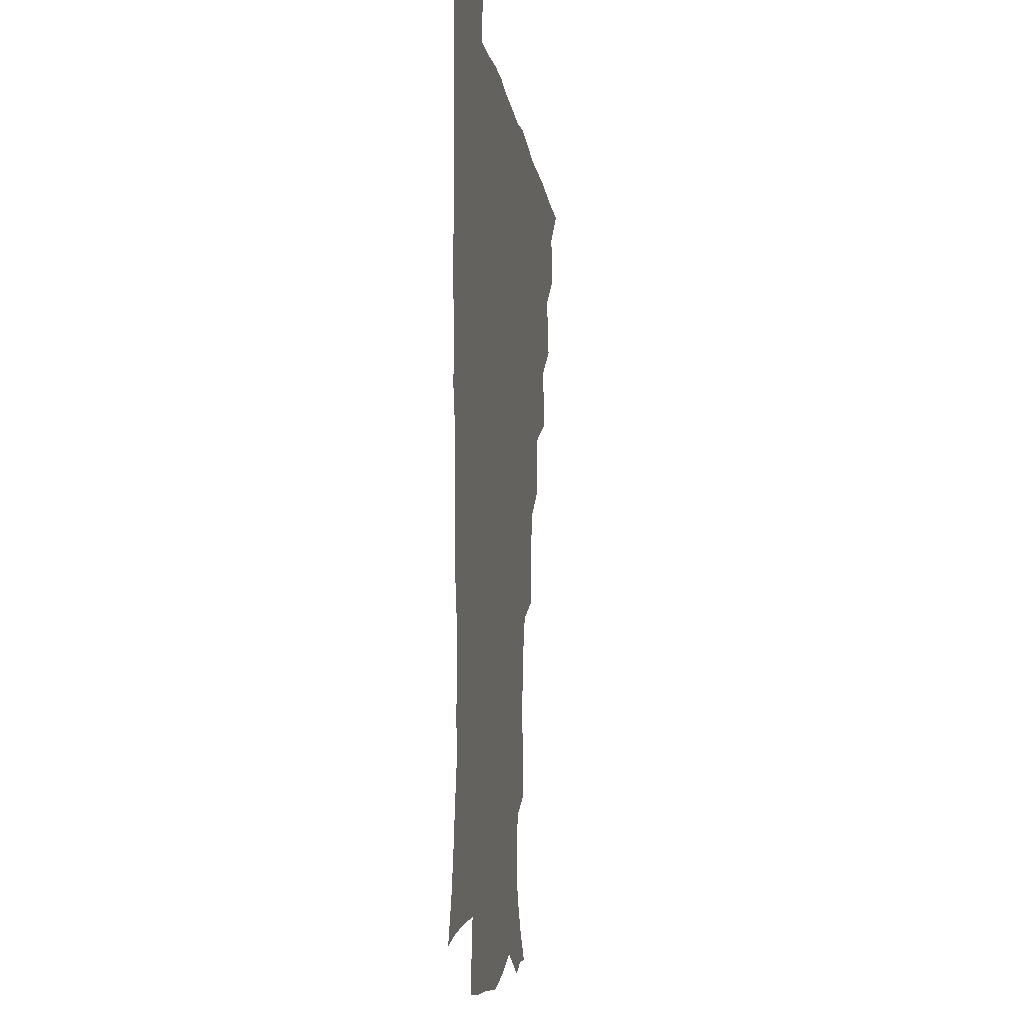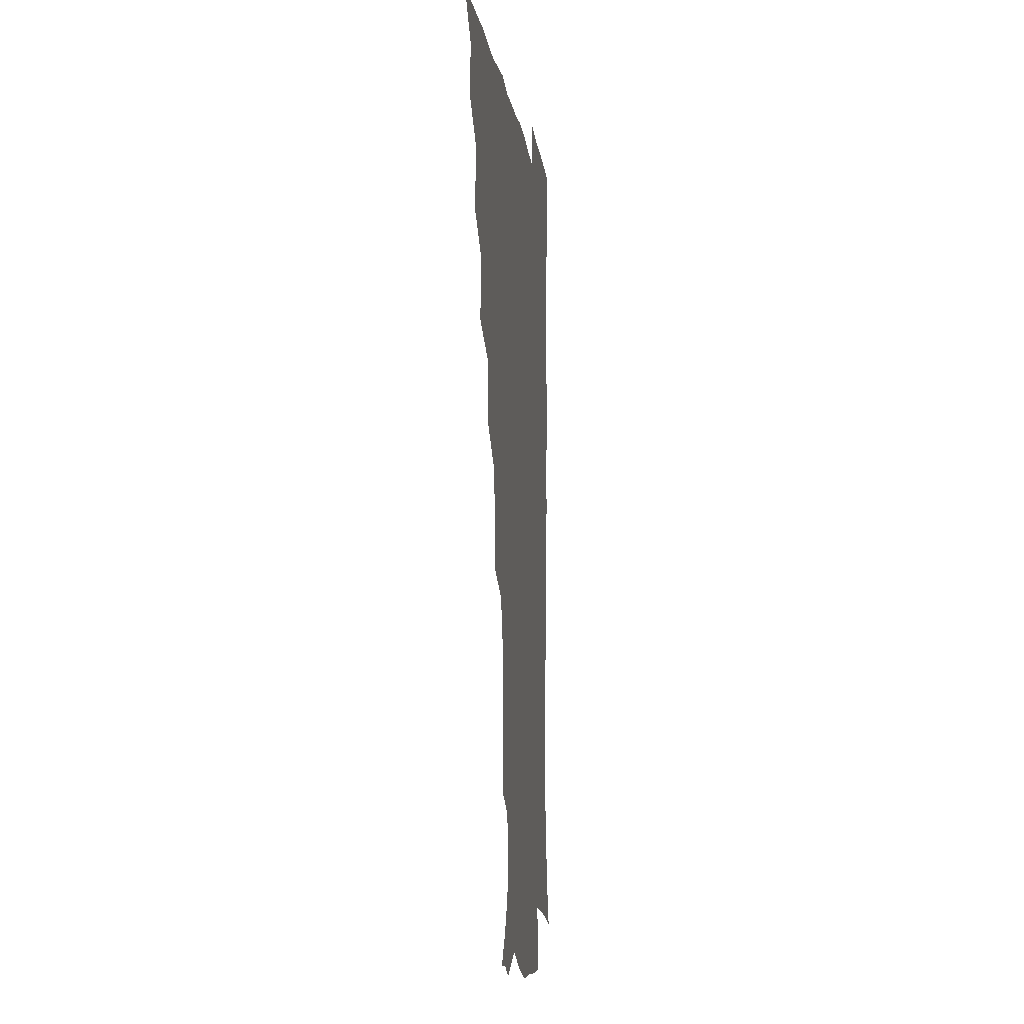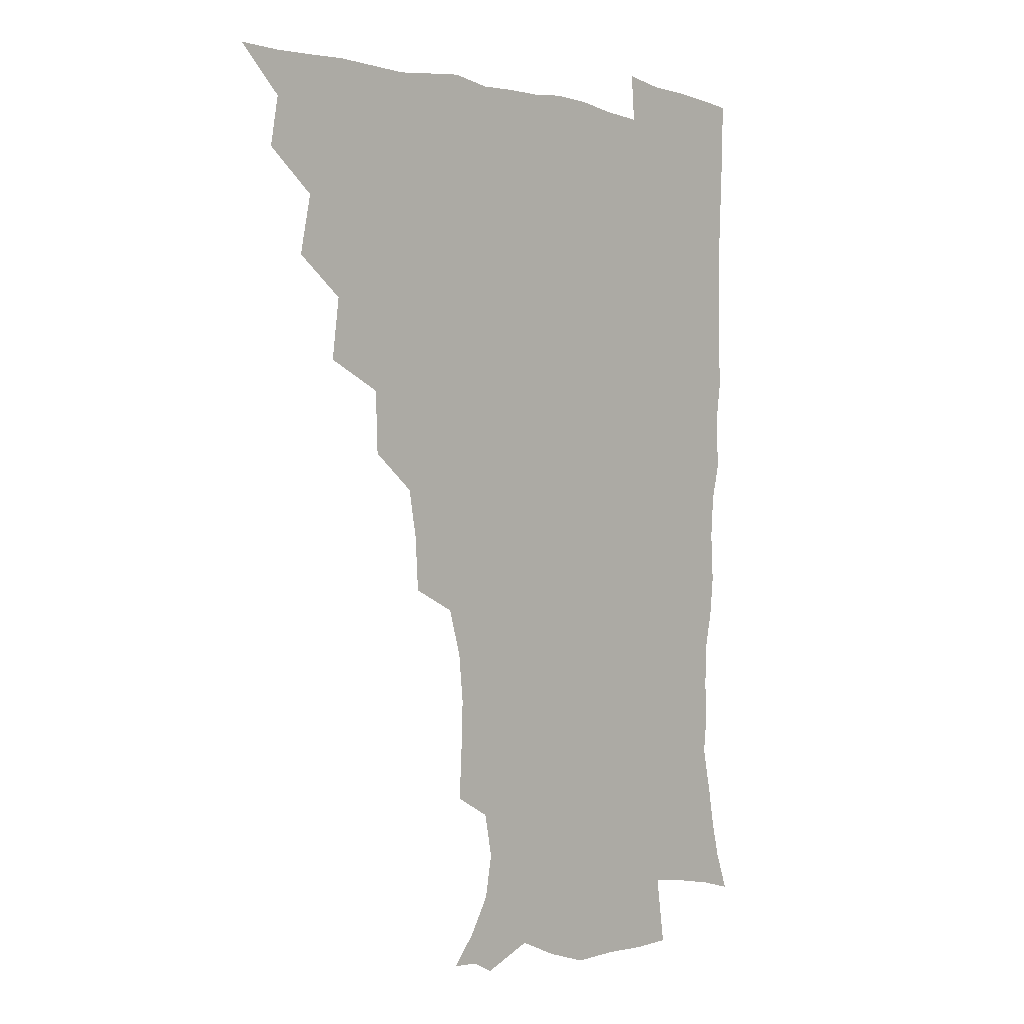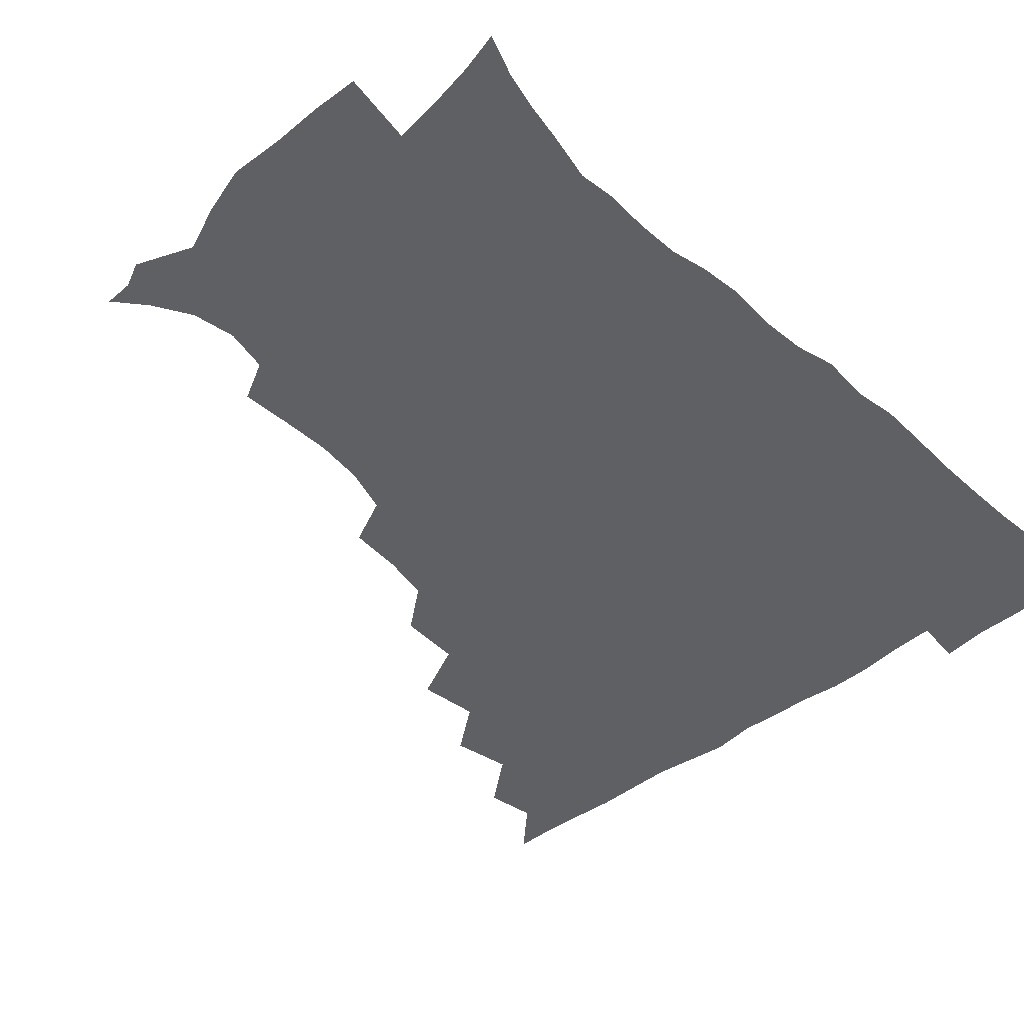
<metadata>
{"format":"obj","ext":"obj","renderer":"f3d","projection":"perspective","resolution":1024,"background":"white","views":[{"elev":-9.6,"azim":98.3,"up":"+Y"},{"elev":-8.3,"azim":-83.4,"up":"+Y"},{"elev":-0.1,"azim":-48.6,"up":"+Y"},{"elev":-43.9,"azim":42.4,"up":"+Z"}]}
</metadata>
<code>
v 450.8 495.2 0
v 464 462.2 0
v 467 479.6 0
v 467 495 0
v 477.7 427 0
v 482 447.9 0
v 482.5 464.3 0
v 482.7 479.9 0
v 482 495.8 0
v 492.7 391.9 0
v 495.5 413.6 0
v 497.8 433.1 0
v 498.8 449.7 0
v 498.8 465.2 0
v 497.8 480.6 0
v 497 496.7 0
v 514.7 359.9 0
v 513.8 382 0
v 514.1 402.3 0
v 515.1 420.8 0
v 515.5 436.8 0
v 514.5 451 0
v 513.7 465.7 0
v 513.1 480.6 0
v 512.1 496.4 0
v 535.2 311.2 0
v 534.1 330.1 0
v 530.9 347.2 0
v 531.7 372.2 0
v 530.7 389.5 0
v 529.8 405.7 0
v 529.2 420.8 0
v 529.6 436.5 0
v 529.4 451.4 0
v 528.8 466 0
v 527.9 481 0
v 527.1 496.1 0
v 557.3 234.3 0
v 558.3 252.7 0
v 558.9 269.8 0
v 557.1 287.2 0
v 552.2 303.4 0
v 549.6 322.1 0
v 548.3 341 0
v 547.2 359.4 0
v 545.7 375.3 0
v 545.9 393.4 0
v 545.6 408.6 0
v 545.6 423.6 0
v 545 437.7 0
v 545.3 452 0
v 543.6 466.6 0
v 542.5 481.5 0
v 541.6 497.9 0
v 555.2 173.2 0
v 564.1 183.6 0
v 571.7 196.5 0
v 574.5 211.6 0
v 571.4 226.9 0
v 570.8 246.5 0
v 570.7 263.5 0
v 569.9 280.5 0
v 567.3 295.8 0
v 564.4 311.1 0
v 563 329.3 0
v 561.9 346 0
v 561.5 364.1 0
v 560.4 378.8 0
v 559.8 394.2 0
v 560.3 410.3 0
v 560.1 424.6 0
v 560.1 438.8 0
v 559.2 452.7 0
v 558 467.3 0
v 557.1 482.1 0
v 555.7 499.5 0
v 565.4 172.7 0
v 577 187.4 0
v 583.7 205 0
v 584.4 221.6 0
v 583.5 238.1 0
v 582.4 252.9 0
v 582.2 269.7 0
v 581.4 287.5 0
v 579.7 303.5 0
v 577.6 316.9 0
v 576.2 333.1 0
v 576 351 0
v 575.1 365.8 0
v 575 382.1 0
v 574.9 397 0
v 574.6 411.3 0
v 574.6 425.8 0
v 574.2 439 0
v 573.8 452.8 0
v 572.8 467.2 0
v 571.8 482.3 0
v 571.3 497.4 0
v 574 168.7 0
v 589.7 190.7 0
v 594.9 209.6 0
v 595.9 228.2 0
v 595.2 243.5 0
v 594.7 259.9 0
v 594.9 275.8 0
v 593.2 290.4 0
v 591.7 305.5 0
v 591 322.5 0
v 590.2 337.8 0
v 589.5 352.6 0
v 589 367.2 0
v 588.5 381.2 0
v 588.6 396.7 0
v 588.6 411.5 0
v 588.4 425.1 0
v 588.4 439.2 0
v 588.2 453 0
v 587.5 467.2 0
v 586.8 481.6 0
v 585.5 498.1 0
v 593.6 176.4 0
v 604.2 195.9 0
v 607.4 214.2 0
v 607.4 229.1 0
v 606.9 244.7 0
v 606.4 258.6 0
v 606.3 279.3 0
v 605.5 294.2 0
v 604.8 308.3 0
v 603.9 323.1 0
v 603.2 338.3 0
v 603 353.6 0
v 602.8 368.7 0
v 603.1 384.1 0
v 602.6 397.4 0
v 602.9 412.5 0
v 602.7 425.6 0
v 602.6 439.2 0
v 602.7 453.1 0
v 602.2 467.2 0
v 601 482.5 0
v 599.8 498.4 0
v 609.4 169.9 0
v 617 195 0
v 619.2 214.8 0
v 619.6 232.9 0
v 619.2 245.4 0
v 618.8 261.8 0
v 618.2 280.5 0
v 617.8 293.9 0
v 617.4 310.8 0
v 617.1 325.4 0
v 616.5 339.4 0
v 616.6 354.1 0
v 616.4 369.8 0
v 616.5 384.5 0
v 616.5 397.8 0
v 616.6 412 0
v 617.1 426.4 0
v 617.2 439.7 0
v 617.2 453.3 0
v 616.9 467 0
v 616 481.6 0
v 613.8 499.9 0
v 626.6 164.8 0
v 630.6 195 0
v 631.6 218.4 0
v 631.8 233.1 0
v 631.6 249.7 0
v 631.8 262.9 0
v 630.5 279.7 0
v 630.4 294.3 0
v 629.9 310 0
v 629.9 325.8 0
v 629.9 337.6 0
v 629.7 355.7 0
v 629.8 369.9 0
v 630 383.6 0
v 630.2 398.3 0
v 630.5 412.3 0
v 630.8 426.2 0
v 631.3 440 0
v 631.6 453.4 0
v 631.3 467.2 0
v 630.2 483.1 0
v 628.3 499.5 0
v 645.3 165.4 0
v 645.1 195.7 0
v 644.7 214.3 0
v 644.1 233 0
v 643.7 247.8 0
v 643.4 267.1 0
v 643.4 280.6 0
v 643.1 294.8 0
v 642.8 309.5 0
v 642.5 325.7 0
v 643 339.2 0
v 643 354.9 0
v 643.2 369.2 0
v 643.5 383.3 0
v 643.6 398.5 0
v 644.2 412.3 0
v 644.5 426.5 0
v 645.1 439.9 0
v 645.7 453.5 0
v 645.7 467.6 0
v 645.7 482 0
v 644.5 497.6 0
v 663.1 164.9 0
v 660 192.8 0
v 657.6 213.6 0
v 656.5 231.7 0
v 656.1 247.7 0
v 655.9 263.3 0
v 655.4 279.8 0
v 655.5 294 0
v 655.5 308.6 0
v 655.5 323.7 0
v 656.7 336.1 0
v 655.9 353.9 0
v 656.4 368 0
v 657 382.2 0
v 657.7 396.2 0
v 657.7 411.6 0
v 658.5 425.4 0
v 659.2 438.8 0
v 659.7 454 0
v 660.2 467.5 0
v 660.8 481.4 0
v 660.2 496.7 0
v 658.9 514 0
v 679.2 165.4 0
v 675.6 190.3 0
v 672 209.7 0
v 669.6 228.3 0
v 668.4 245.2 0
v 667.6 262.3 0
v 667.5 277.6 0
v 667.6 292.8 0
v 668.1 306.8 0
v 668.7 320.8 0
v 669.2 335.9 0
v 669.2 351.2 0
v 670.1 365.4 0
v 670.9 379.4 0
v 670.9 395.6 0
v 671.6 409.8 0
v 671.9 425 0
v 672.9 438.6 0
v 673.4 453.5 0
v 674.3 467.1 0
v 675.1 481.2 0
v 675.7 495.3 0
v 674.8 511.8 0
v 692.9 188 0
v 686.2 207.3 0
v 682.4 225.7 0
v 680.9 241.6 0
v 680.4 256.9 0
v 680 273 0
v 680 288.5 0
v 680.8 302.9 0
v 681.6 317.3 0
v 682.3 332.2 0
v 683 346.9 0
v 683.6 362 0
v 683.9 377.7 0
v 684 393.7 0
v 685.2 407.8 0
v 686.1 422.4 0
v 686.9 436.9 0
v 687.1 452.8 0
v 688.5 466.5 0
v 689.4 480.6 0
v 690 494.8 0
v 689.8 511.6 0
v 708.1 185.4 0
v 700.7 203.4 0
v 696.7 219.8 0
v 694.3 235.5 0
v 693.3 250.2 0
v 692.4 266.9 0
v 693.3 280.9 0
v 693.2 297.1 0
v 695.1 310.8 0
v 695.8 326 0
v 695.5 342.7 0
v 697.5 356.6 0
v 698.3 372.2 0
v 699.6 386.9 0
v 699.2 403.9 0
v 699.9 419.5 0
v 700.7 435 0
v 702 450 0
v 702.3 465.8 0
v 703.9 479.8 0
v 704.2 494.2 0
v 704.9 510.8 0
v 721.8 181.9 0
v 716.4 196.3 0
v 713.3 209.5 0
v 710.8 223.3 0
v 707.2 240.3 0
v 708.6 252.5 0
v 708.1 268.3 0
v 708.6 283.8 0
v 711.6 296.9 0
v 713.2 311.6 0
v 712.3 329.8 0
v 713.5 345.5 0
v 716.9 359.2 0
v 715.9 377.4 0
v 718.1 392.4 0
v 717.9 409.7 0
v 717.4 427.6 0
v 717.7 445.1 0
v 718.3 462.3 0
v 719.4 478.3 0
v 719.5 494.1 0
v 720.7 509.5 0
f 3 4 1
f 6 7 2
f 2 7 3
f 7 8 3
f 3 8 4
f 8 9 4
f 11 12 5
f 5 12 6
f 12 13 6
f 6 13 7
f 13 14 7
f 7 14 8
f 14 15 8
f 8 15 9
f 15 16 9
f 18 19 10
f 10 19 11
f 19 20 11
f 11 20 12
f 20 21 12
f 12 21 13
f 21 22 13
f 13 22 14
f 22 23 14
f 14 23 15
f 23 24 15
f 15 24 16
f 24 25 16
f 28 29 17
f 17 29 18
f 29 30 18
f 18 30 19
f 30 31 19
f 19 31 20
f 31 32 20
f 20 32 21
f 32 33 21
f 21 33 22
f 33 34 22
f 22 34 23
f 34 35 23
f 23 35 24
f 35 36 24
f 24 36 25
f 36 37 25
f 42 43 26
f 26 43 27
f 43 44 27
f 27 44 28
f 44 45 28
f 28 45 29
f 45 46 29
f 29 46 30
f 46 47 30
f 30 47 31
f 47 48 31
f 31 48 32
f 48 49 32
f 32 49 33
f 49 50 33
f 33 50 34
f 50 51 34
f 34 51 35
f 51 52 35
f 35 52 36
f 52 53 36
f 36 53 37
f 53 54 37
f 59 60 38
f 38 60 39
f 60 61 39
f 39 61 40
f 61 62 40
f 40 62 41
f 62 63 41
f 41 63 42
f 63 64 42
f 42 64 43
f 64 65 43
f 43 65 44
f 65 66 44
f 44 66 45
f 66 67 45
f 45 67 46
f 67 68 46
f 46 68 47
f 68 69 47
f 47 69 48
f 69 70 48
f 48 70 49
f 70 71 49
f 49 71 50
f 71 72 50
f 50 72 51
f 72 73 51
f 51 73 52
f 73 74 52
f 52 74 53
f 74 75 53
f 53 75 54
f 75 76 54
f 55 77 56
f 77 78 56
f 56 78 57
f 78 79 57
f 57 79 58
f 79 80 58
f 58 80 59
f 80 81 59
f 59 81 60
f 81 82 60
f 60 82 61
f 82 83 61
f 61 83 62
f 83 84 62
f 62 84 63
f 84 85 63
f 63 85 64
f 85 86 64
f 64 86 65
f 86 87 65
f 65 87 66
f 87 88 66
f 66 88 67
f 88 89 67
f 67 89 68
f 89 90 68
f 68 90 69
f 90 91 69
f 69 91 70
f 91 92 70
f 70 92 71
f 92 93 71
f 71 93 72
f 93 94 72
f 72 94 73
f 94 95 73
f 73 95 74
f 95 96 74
f 74 96 75
f 96 97 75
f 75 97 76
f 97 98 76
f 77 99 78
f 99 100 78
f 78 100 79
f 100 101 79
f 79 101 80
f 101 102 80
f 80 102 81
f 102 103 81
f 81 103 82
f 103 104 82
f 82 104 83
f 104 105 83
f 83 105 84
f 105 106 84
f 84 106 85
f 106 107 85
f 85 107 86
f 107 108 86
f 86 108 87
f 108 109 87
f 87 109 88
f 109 110 88
f 88 110 89
f 110 111 89
f 89 111 90
f 111 112 90
f 90 112 91
f 112 113 91
f 91 113 92
f 113 114 92
f 92 114 93
f 114 115 93
f 93 115 94
f 115 116 94
f 94 116 95
f 116 117 95
f 95 117 96
f 117 118 96
f 96 118 97
f 118 119 97
f 97 119 98
f 119 120 98
f 99 121 100
f 121 122 100
f 100 122 101
f 122 123 101
f 101 123 102
f 123 124 102
f 102 124 103
f 124 125 103
f 103 125 104
f 125 126 104
f 104 126 105
f 126 127 105
f 105 127 106
f 127 128 106
f 106 128 107
f 128 129 107
f 107 129 108
f 129 130 108
f 108 130 109
f 130 131 109
f 109 131 110
f 131 132 110
f 110 132 111
f 132 133 111
f 111 133 112
f 133 134 112
f 112 134 113
f 134 135 113
f 113 135 114
f 135 136 114
f 114 136 115
f 136 137 115
f 115 137 116
f 137 138 116
f 116 138 117
f 138 139 117
f 117 139 118
f 139 140 118
f 118 140 119
f 140 141 119
f 119 141 120
f 141 142 120
f 121 143 122
f 143 144 122
f 122 144 123
f 144 145 123
f 123 145 124
f 145 146 124
f 124 146 125
f 146 147 125
f 125 147 126
f 147 148 126
f 126 148 127
f 148 149 127
f 127 149 128
f 149 150 128
f 128 150 129
f 150 151 129
f 129 151 130
f 151 152 130
f 130 152 131
f 152 153 131
f 131 153 132
f 153 154 132
f 132 154 133
f 154 155 133
f 133 155 134
f 155 156 134
f 134 156 135
f 156 157 135
f 135 157 136
f 157 158 136
f 136 158 137
f 158 159 137
f 137 159 138
f 159 160 138
f 138 160 139
f 160 161 139
f 139 161 140
f 161 162 140
f 140 162 141
f 162 163 141
f 141 163 142
f 163 164 142
f 143 165 144
f 165 166 144
f 144 166 145
f 166 167 145
f 145 167 146
f 167 168 146
f 146 168 147
f 168 169 147
f 147 169 148
f 169 170 148
f 148 170 149
f 170 171 149
f 149 171 150
f 171 172 150
f 150 172 151
f 172 173 151
f 151 173 152
f 173 174 152
f 152 174 153
f 174 175 153
f 153 175 154
f 175 176 154
f 154 176 155
f 176 177 155
f 155 177 156
f 177 178 156
f 156 178 157
f 178 179 157
f 157 179 158
f 179 180 158
f 158 180 159
f 180 181 159
f 159 181 160
f 181 182 160
f 160 182 161
f 182 183 161
f 161 183 162
f 183 184 162
f 162 184 163
f 184 185 163
f 163 185 164
f 185 186 164
f 165 187 166
f 187 188 166
f 166 188 167
f 188 189 167
f 167 189 168
f 189 190 168
f 168 190 169
f 190 191 169
f 169 191 170
f 191 192 170
f 170 192 171
f 192 193 171
f 171 193 172
f 193 194 172
f 172 194 173
f 194 195 173
f 173 195 174
f 195 196 174
f 174 196 175
f 196 197 175
f 175 197 176
f 197 198 176
f 176 198 177
f 198 199 177
f 177 199 178
f 199 200 178
f 178 200 179
f 200 201 179
f 179 201 180
f 201 202 180
f 180 202 181
f 202 203 181
f 181 203 182
f 203 204 182
f 182 204 183
f 204 205 183
f 183 205 184
f 205 206 184
f 184 206 185
f 206 207 185
f 185 207 186
f 207 208 186
f 187 209 188
f 209 210 188
f 188 210 189
f 210 211 189
f 189 211 190
f 211 212 190
f 190 212 191
f 212 213 191
f 191 213 192
f 213 214 192
f 192 214 193
f 214 215 193
f 193 215 194
f 215 216 194
f 194 216 195
f 216 217 195
f 195 217 196
f 217 218 196
f 196 218 197
f 218 219 197
f 197 219 198
f 219 220 198
f 198 220 199
f 220 221 199
f 199 221 200
f 221 222 200
f 200 222 201
f 222 223 201
f 201 223 202
f 223 224 202
f 202 224 203
f 224 225 203
f 203 225 204
f 225 226 204
f 204 226 205
f 226 227 205
f 205 227 206
f 227 228 206
f 206 228 207
f 228 229 207
f 207 229 208
f 229 230 208
f 209 232 210
f 232 233 210
f 210 233 211
f 233 234 211
f 211 234 212
f 234 235 212
f 212 235 213
f 235 236 213
f 213 236 214
f 236 237 214
f 214 237 215
f 237 238 215
f 215 238 216
f 238 239 216
f 216 239 217
f 239 240 217
f 217 240 218
f 240 241 218
f 218 241 219
f 241 242 219
f 219 242 220
f 242 243 220
f 220 243 221
f 243 244 221
f 221 244 222
f 244 245 222
f 222 245 223
f 245 246 223
f 223 246 224
f 246 247 224
f 224 247 225
f 247 248 225
f 225 248 226
f 248 249 226
f 226 249 227
f 249 250 227
f 227 250 228
f 250 251 228
f 228 251 229
f 251 252 229
f 229 252 230
f 252 253 230
f 230 253 231
f 253 254 231
f 233 255 234
f 255 256 234
f 234 256 235
f 256 257 235
f 235 257 236
f 257 258 236
f 236 258 237
f 258 259 237
f 237 259 238
f 259 260 238
f 238 260 239
f 260 261 239
f 239 261 240
f 261 262 240
f 240 262 241
f 262 263 241
f 241 263 242
f 263 264 242
f 242 264 243
f 264 265 243
f 243 265 244
f 265 266 244
f 244 266 245
f 266 267 245
f 245 267 246
f 267 268 246
f 246 268 247
f 268 269 247
f 247 269 248
f 269 270 248
f 248 270 249
f 270 271 249
f 249 271 250
f 271 272 250
f 250 272 251
f 272 273 251
f 251 273 252
f 273 274 252
f 252 274 253
f 274 275 253
f 253 275 254
f 275 276 254
f 255 277 256
f 277 278 256
f 256 278 257
f 278 279 257
f 257 279 258
f 279 280 258
f 258 280 259
f 280 281 259
f 259 281 260
f 281 282 260
f 260 282 261
f 282 283 261
f 261 283 262
f 283 284 262
f 262 284 263
f 284 285 263
f 263 285 264
f 285 286 264
f 264 286 265
f 286 287 265
f 265 287 266
f 287 288 266
f 266 288 267
f 288 289 267
f 267 289 268
f 289 290 268
f 268 290 269
f 290 291 269
f 269 291 270
f 291 292 270
f 270 292 271
f 292 293 271
f 271 293 272
f 293 294 272
f 272 294 273
f 294 295 273
f 273 295 274
f 295 296 274
f 274 296 275
f 296 297 275
f 275 297 276
f 297 298 276
f 277 299 278
f 299 300 278
f 278 300 279
f 300 301 279
f 279 301 280
f 301 302 280
f 280 302 281
f 302 303 281
f 281 303 282
f 303 304 282
f 282 304 283
f 304 305 283
f 283 305 284
f 305 306 284
f 284 306 285
f 306 307 285
f 285 307 286
f 307 308 286
f 286 308 287
f 308 309 287
f 287 309 288
f 309 310 288
f 288 310 289
f 310 311 289
f 289 311 290
f 311 312 290
f 290 312 291
f 312 313 291
f 291 313 292
f 313 314 292
f 292 314 293
f 314 315 293
f 293 315 294
f 315 316 294
f 294 316 295
f 316 317 295
f 295 317 296
f 317 318 296
f 296 318 297
f 318 319 297
f 297 319 298
f 319 320 298

</code>
